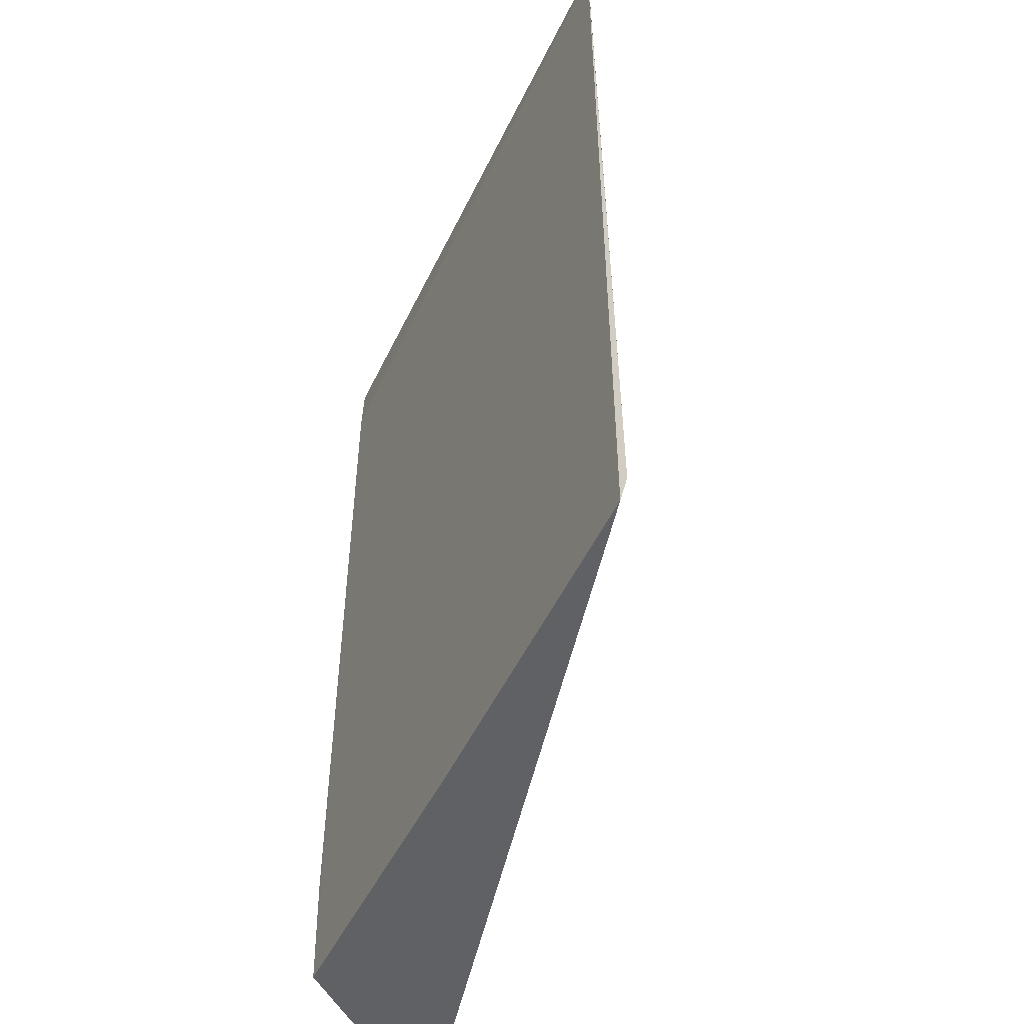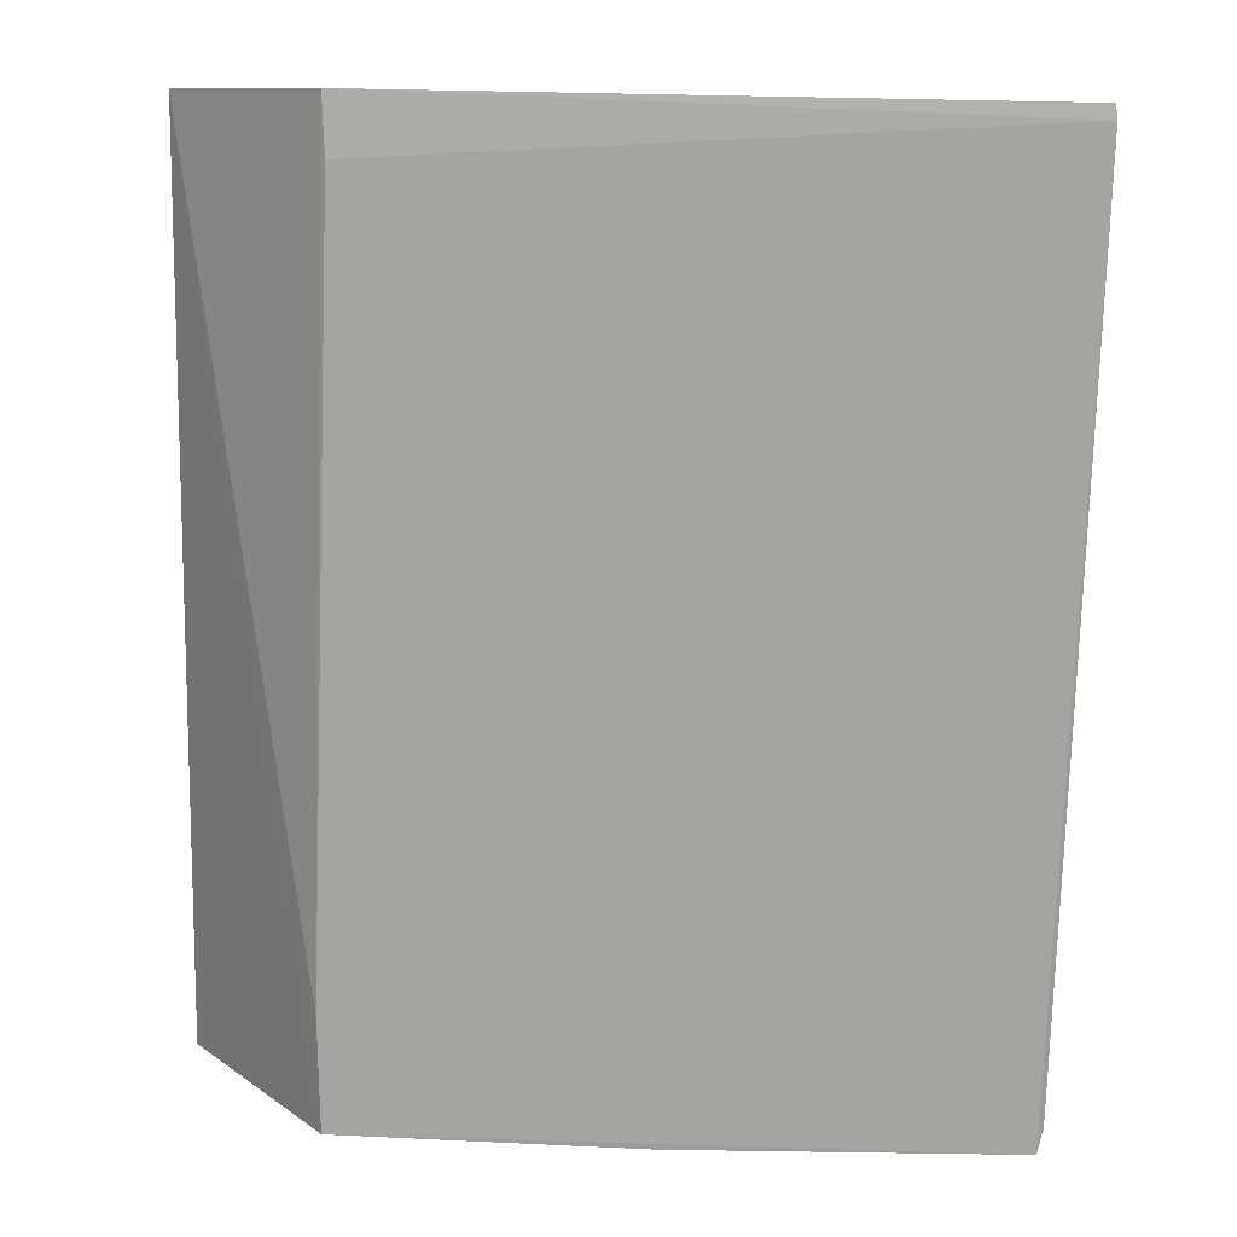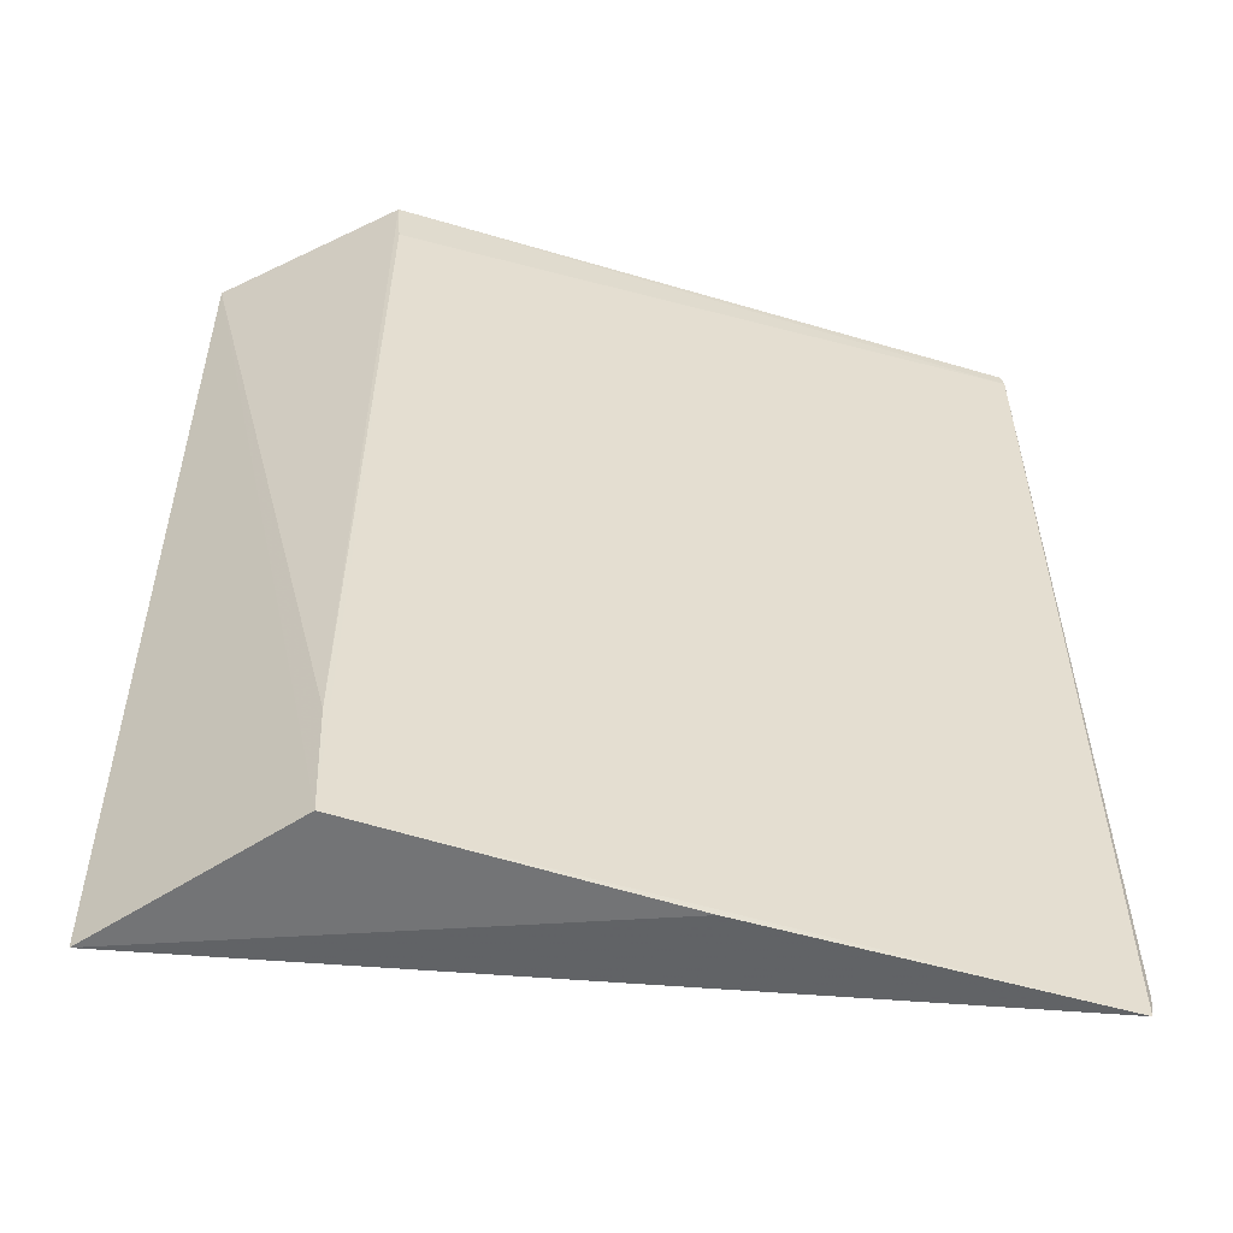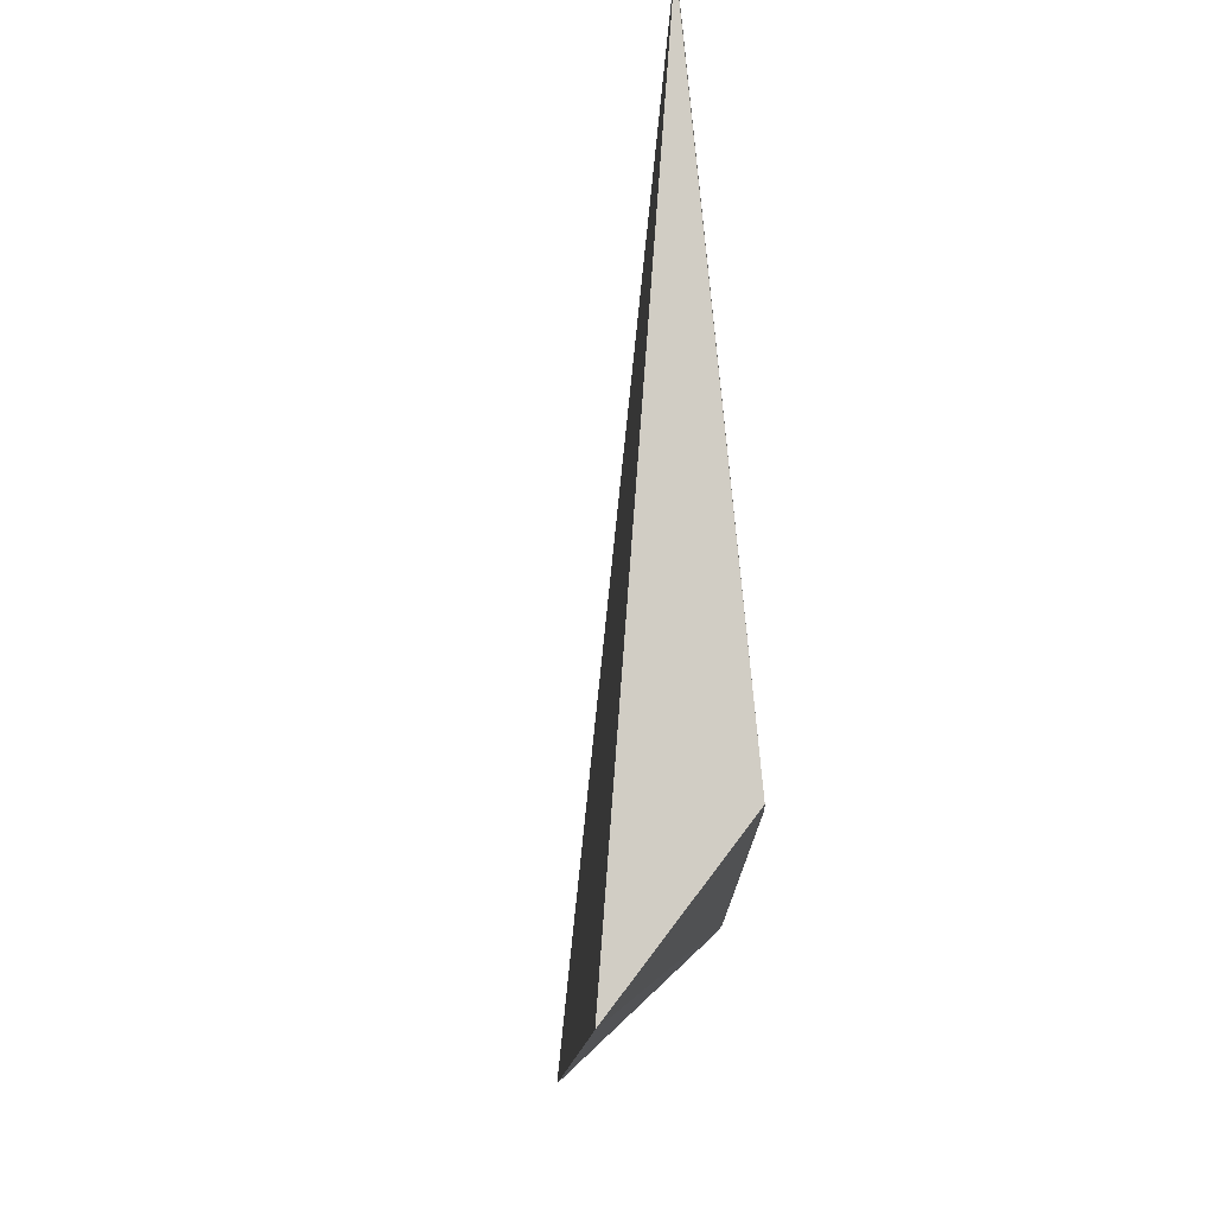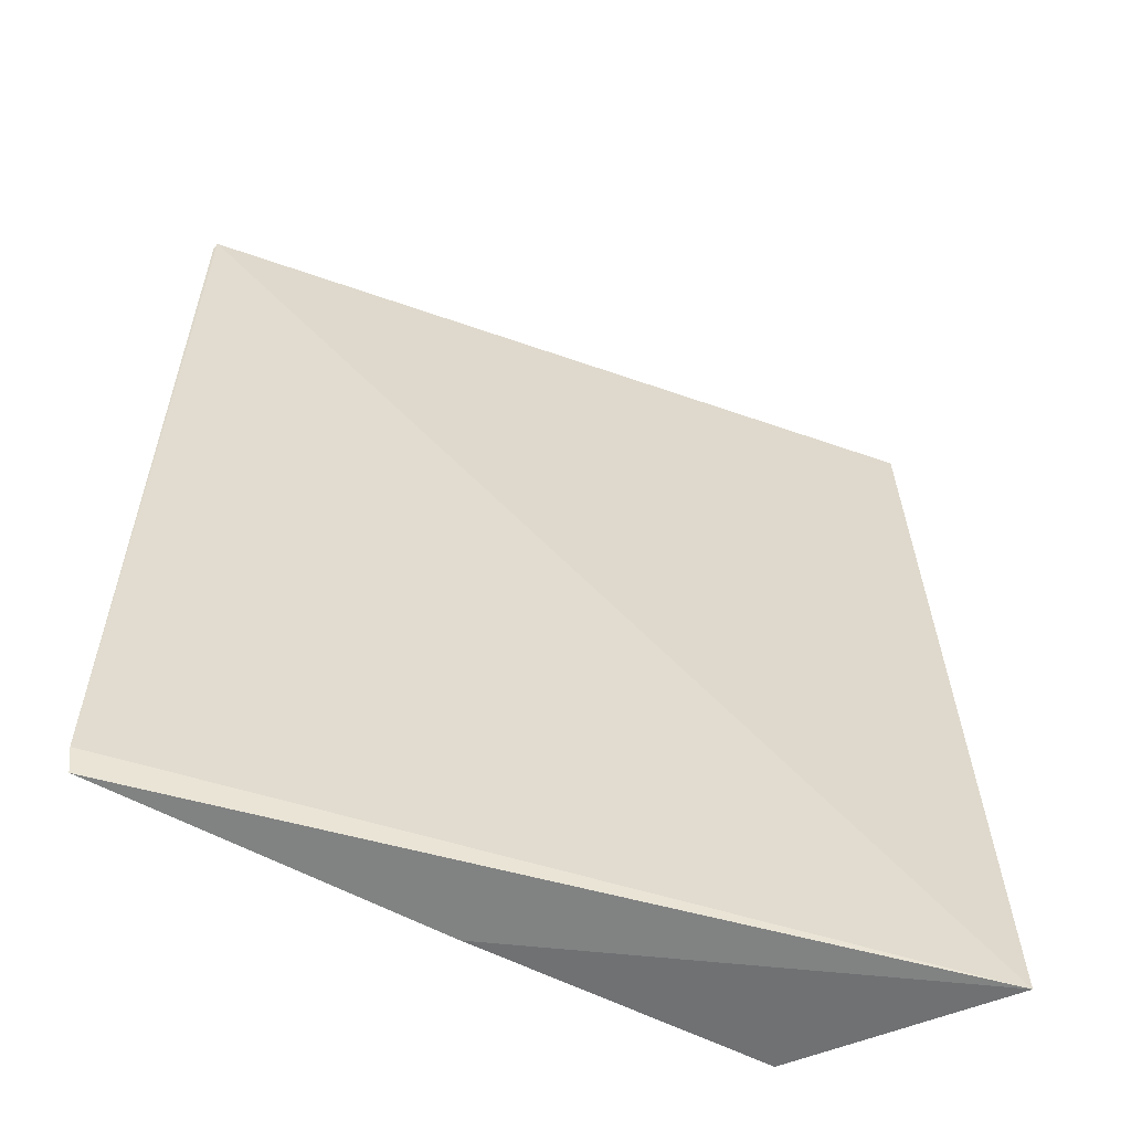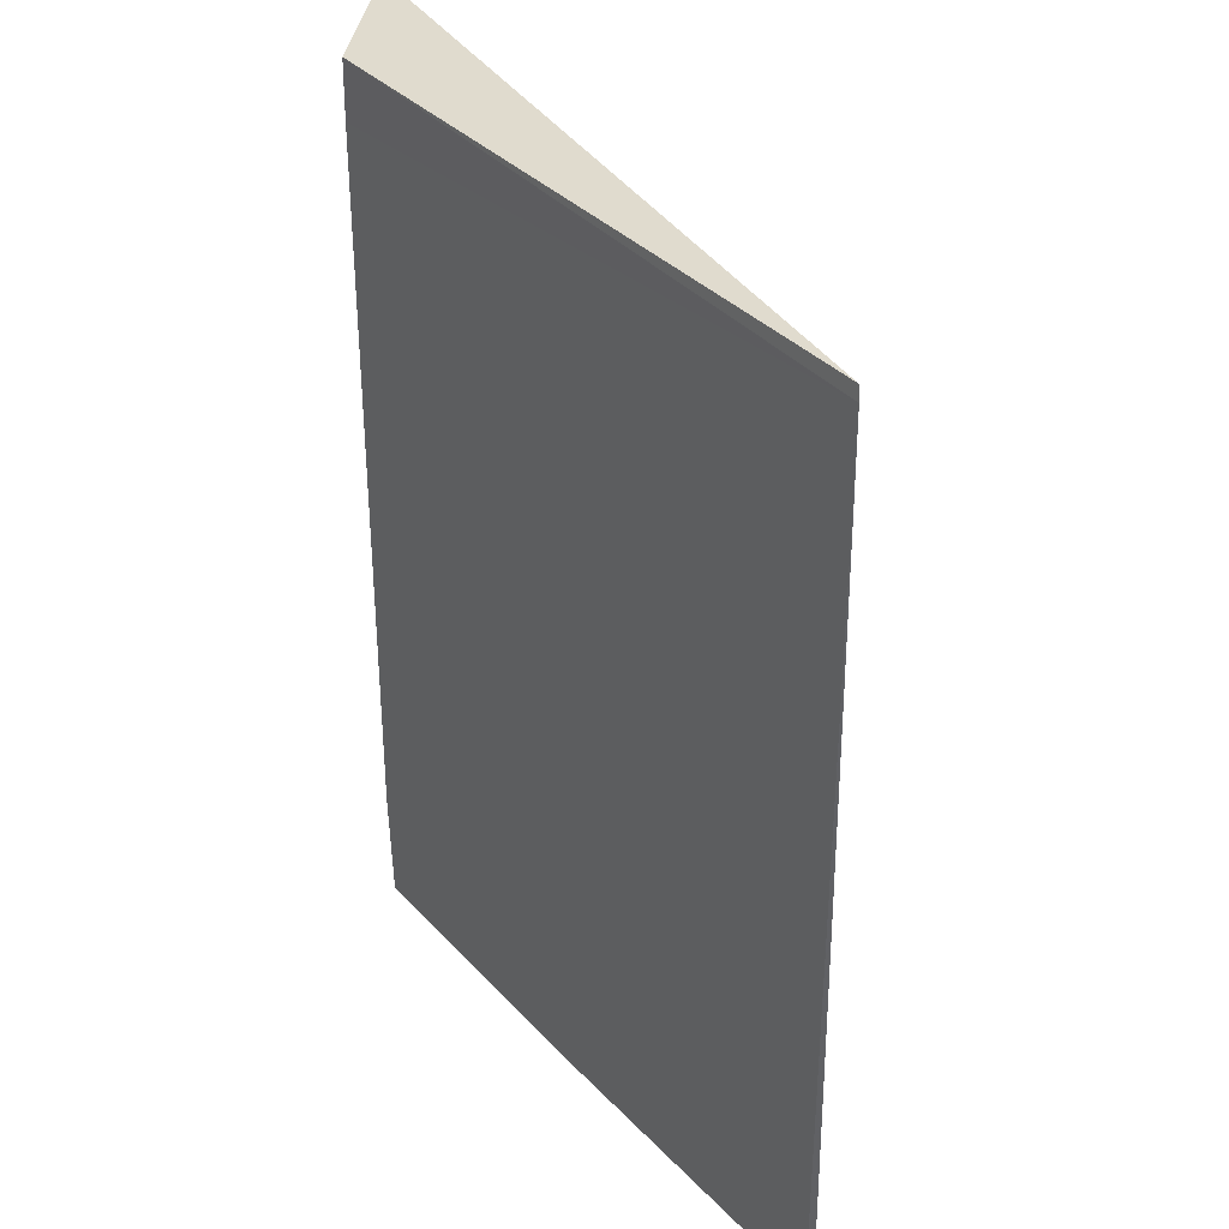
<metadata>
{"format":"obj","ext":"obj","renderer":"f3d","projection":"perspective","resolution":1024,"background":"white","views":[{"elev":-50.7,"azim":-115.4,"up":"+Y"},{"elev":-73.2,"azim":178.2,"up":"+Z"},{"elev":-54.6,"azim":161.8,"up":"+Y"},{"elev":77.6,"azim":84.3,"up":"+Y"},{"elev":-56.8,"azim":-29.3,"up":"+Y"},{"elev":37.6,"azim":-127.7,"up":"+Y"}]}
</metadata>
<code>
v 0.03797 -0.001346 0.006354
v 0.03775 -0.03603 0.007983
v 0.0325 -0.03596 0.001125
v 0.008259 -0.0003097 0.001112
v 0.008003 -0.03594 0.001048
v 0.03252 -0.0006365 0.001243
v 0.02108 -0.03617 0.001101
v 0.007797 -0.03499 0.001216
v 0.03238 -0.002791 0.00112
v 0.03268 -0.03155 0.001129
v 0.008174 -0.0008245 0.001059
f 1 2 3
f 2 1 4
f 6 4 1
f 7 5 3
f 7 3 2
f 7 2 5
f 8 5 2
f 8 2 4
f 9 3 5
f 10 6 1
f 10 1 3
f 10 9 6
f 10 3 9
f 11 8 4
f 11 5 8
f 11 9 5
f 11 4 6
f 11 6 9

</code>
